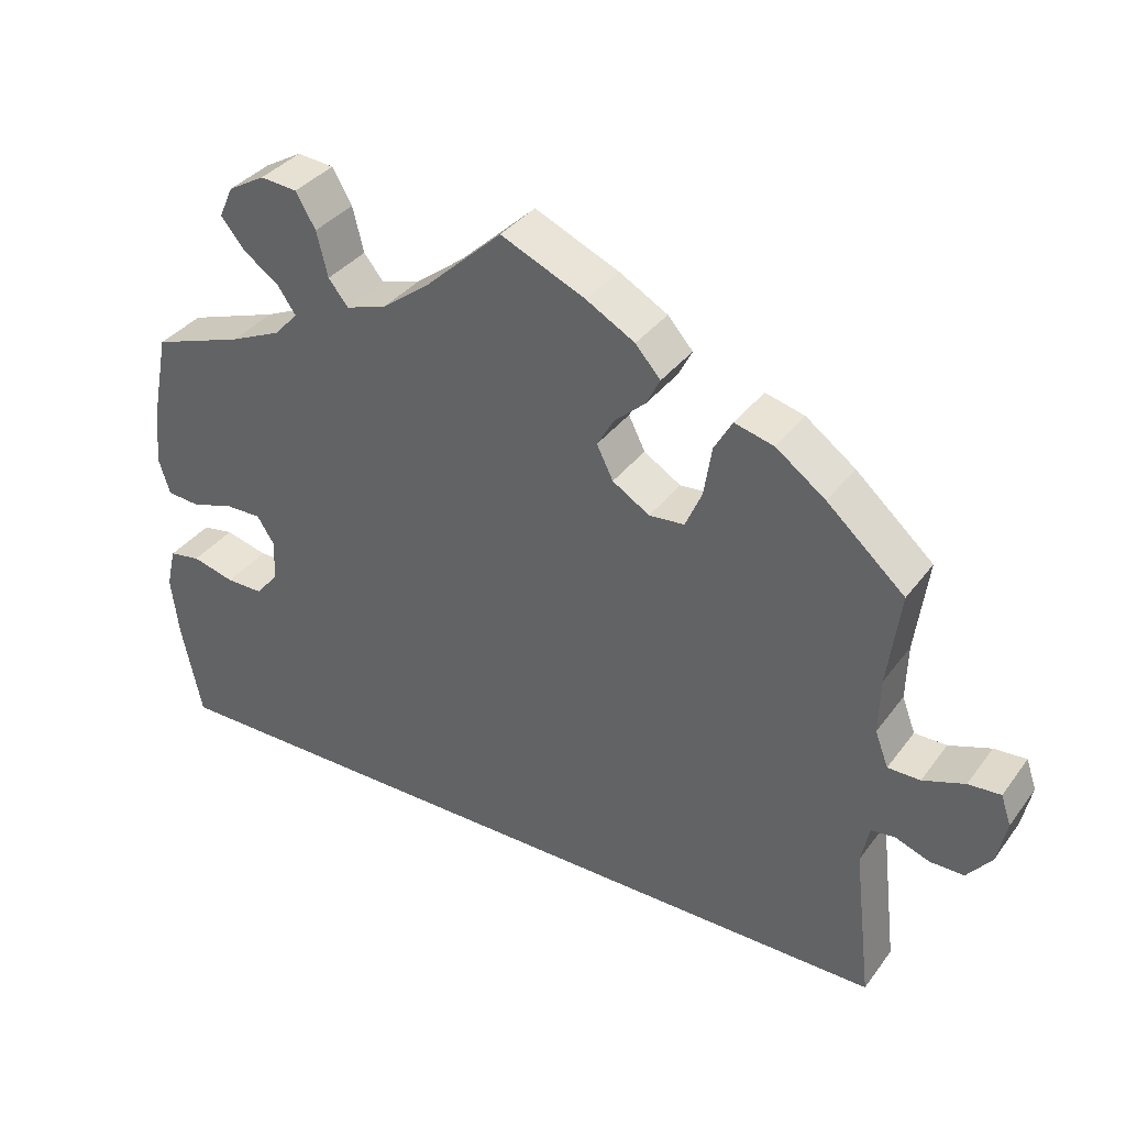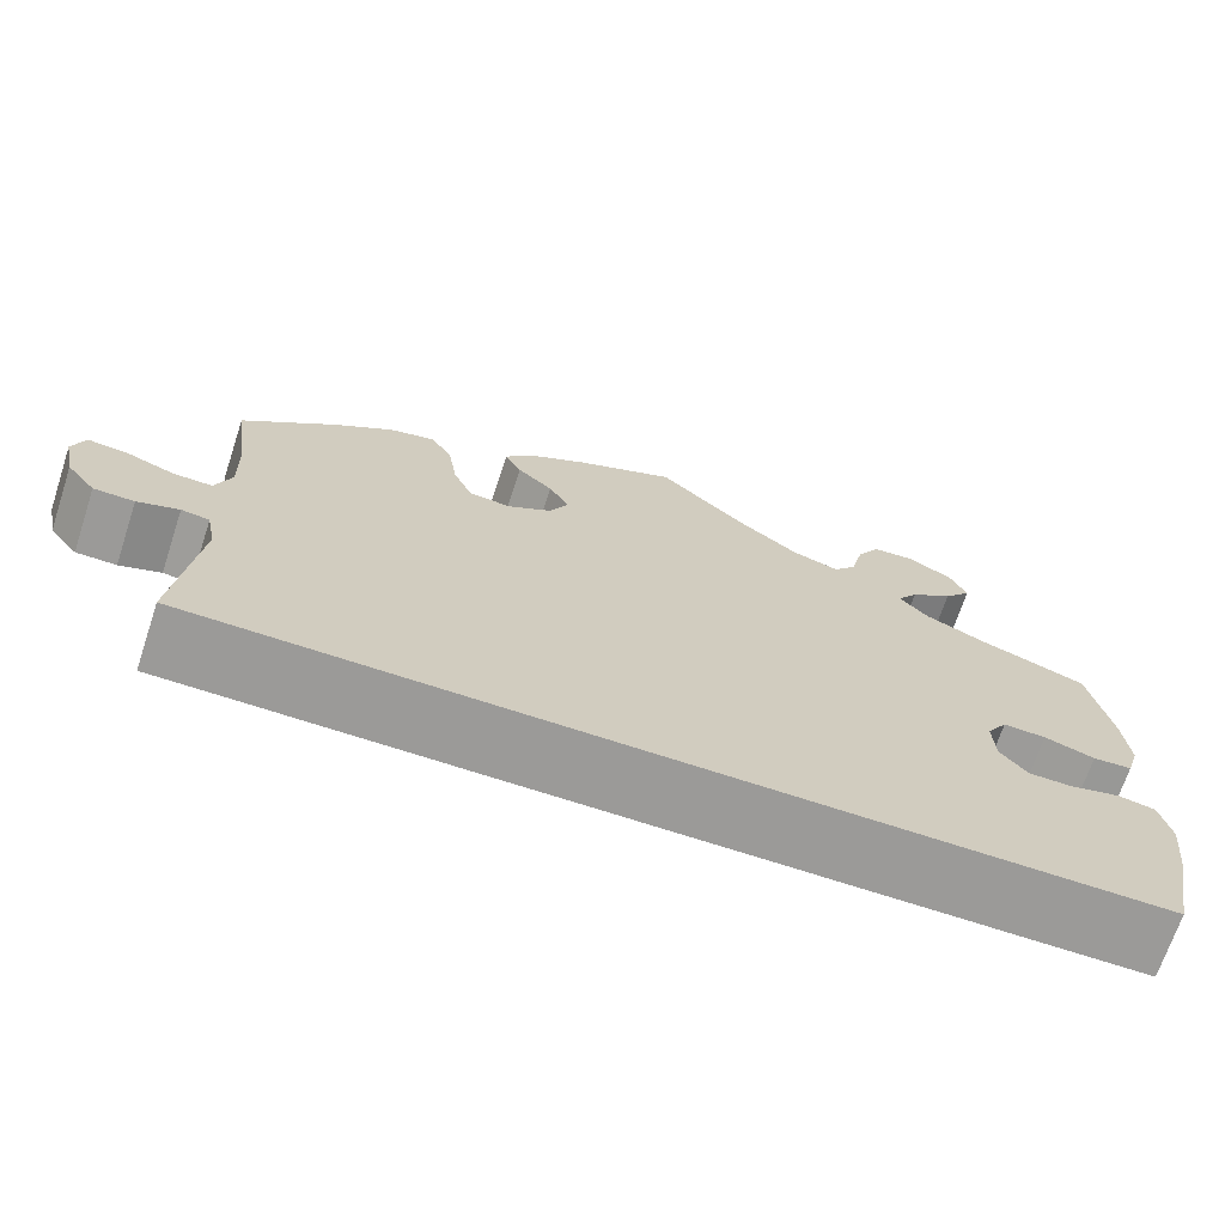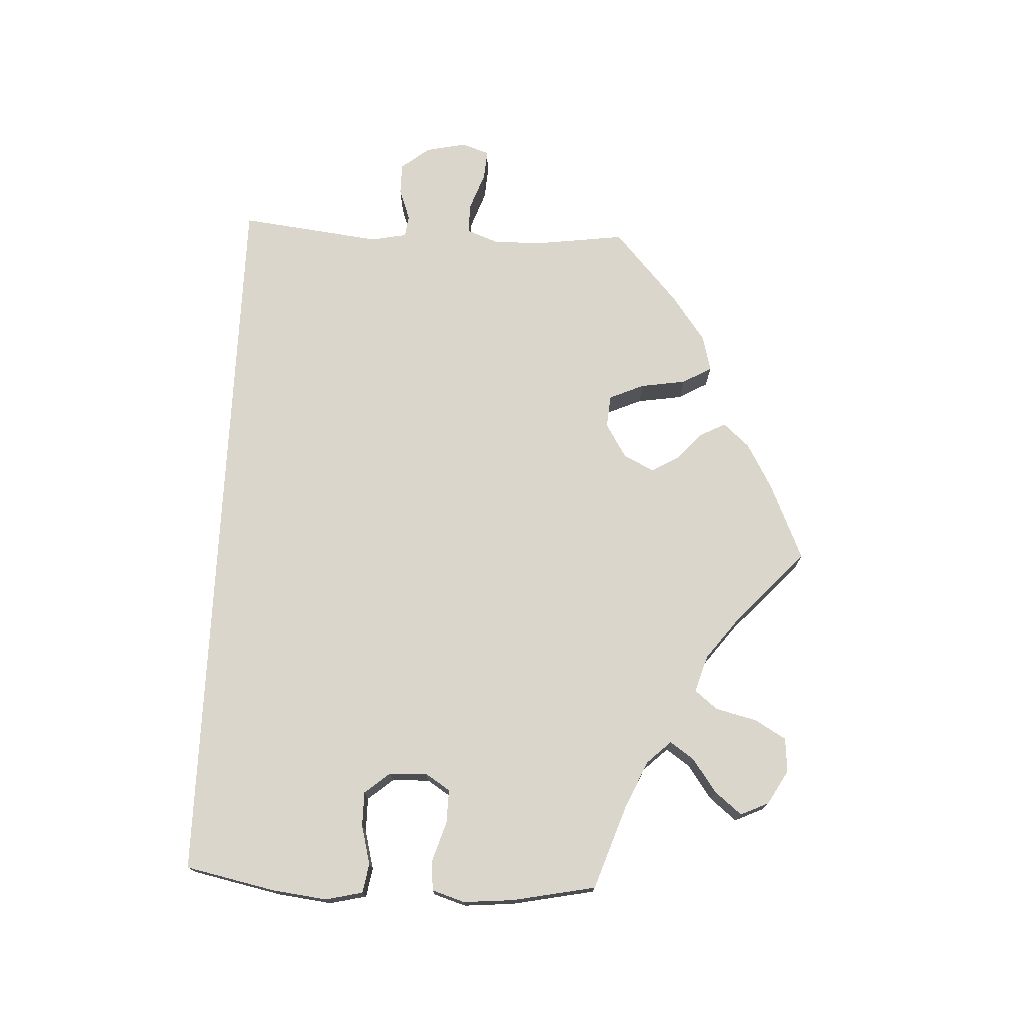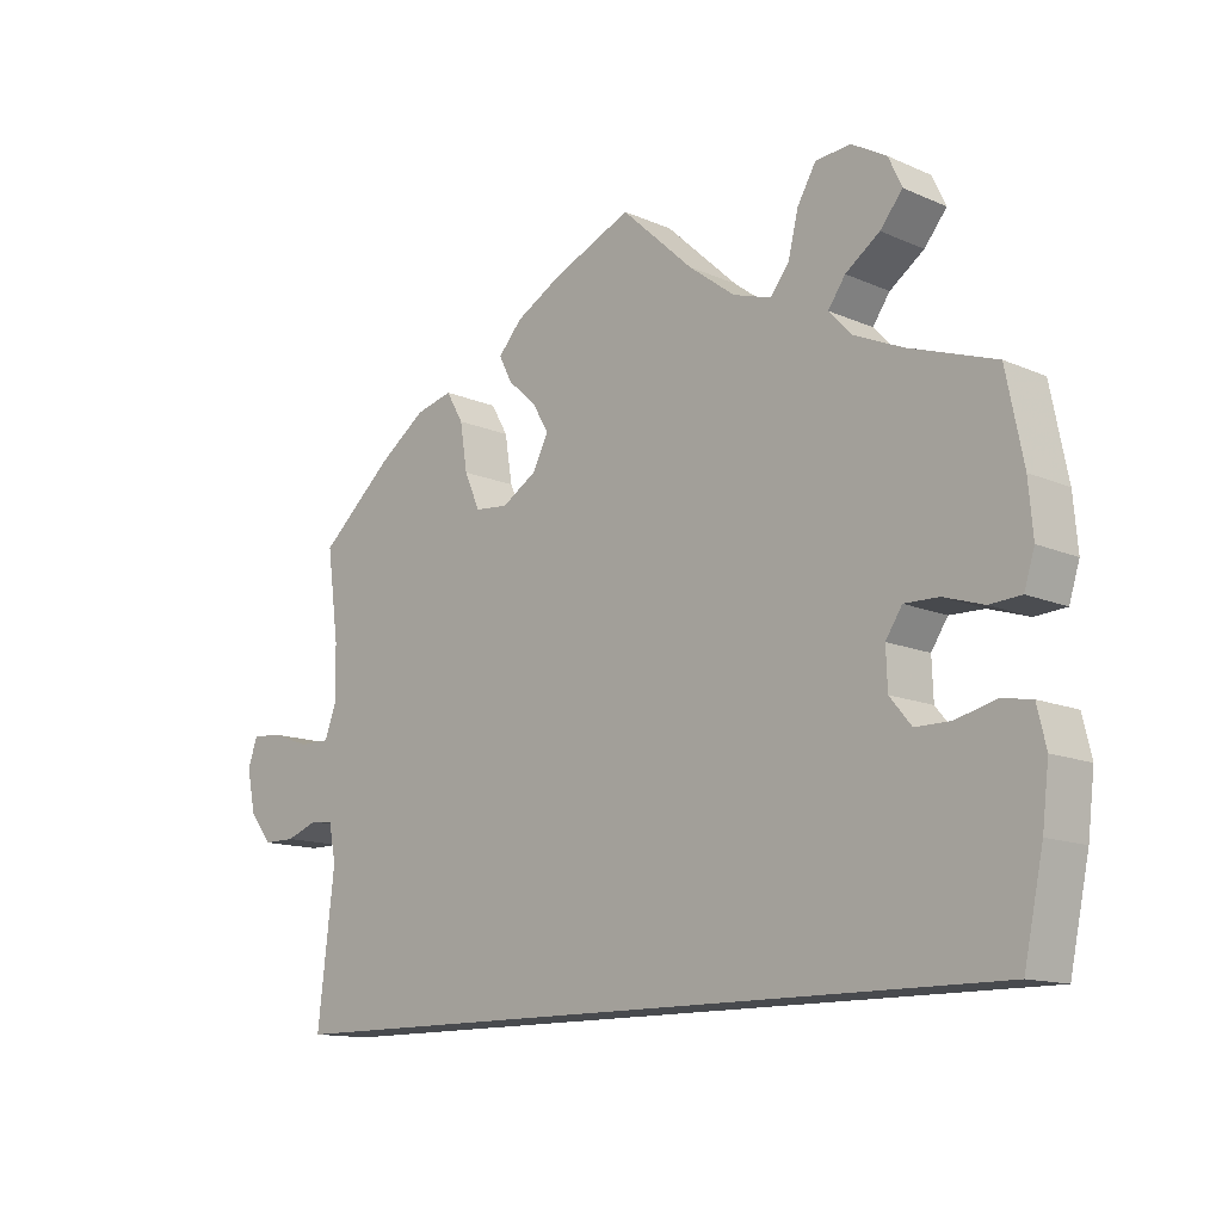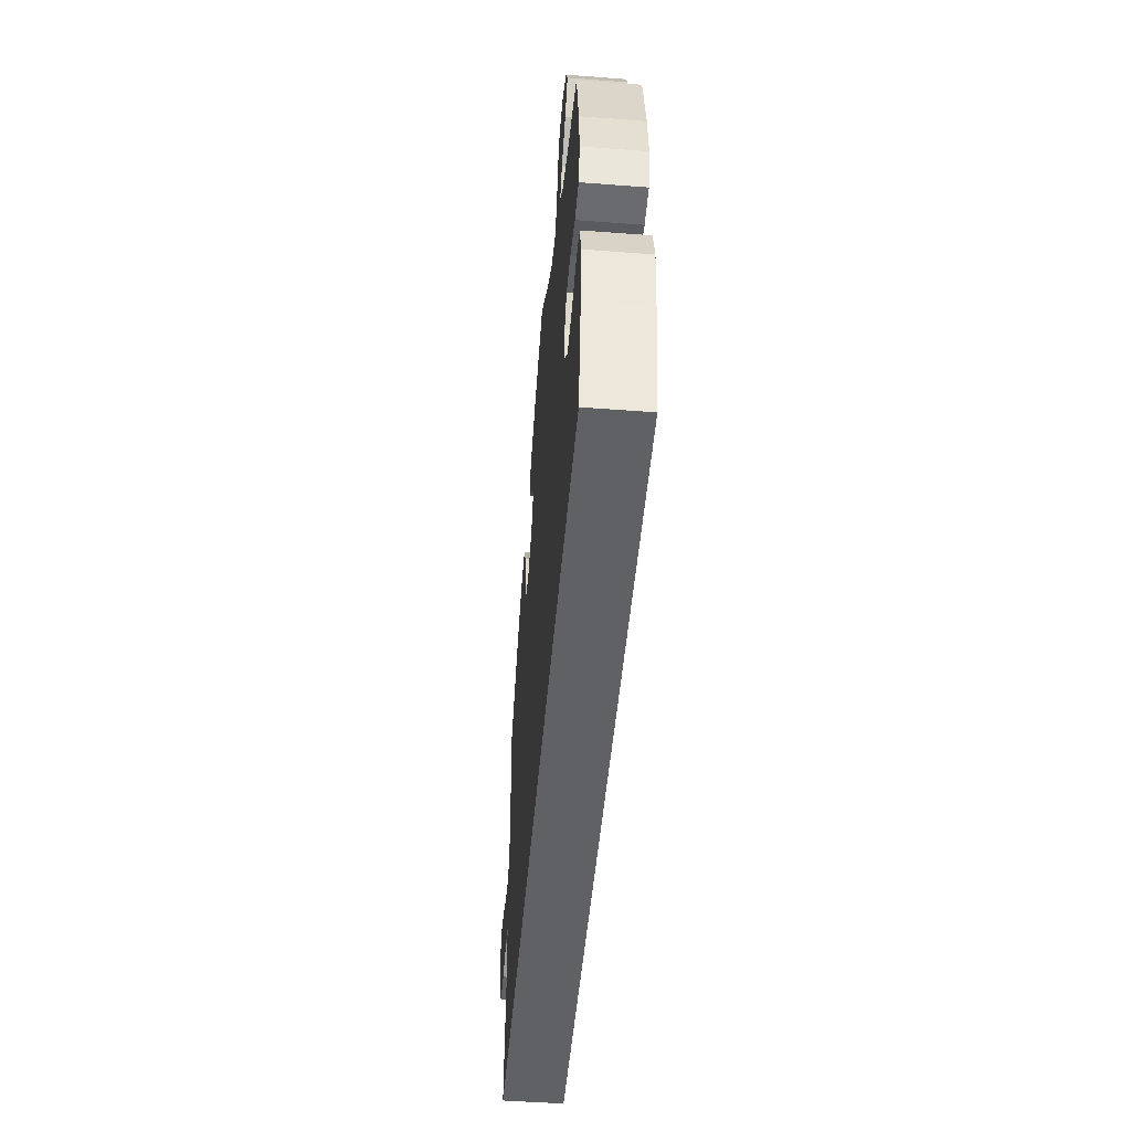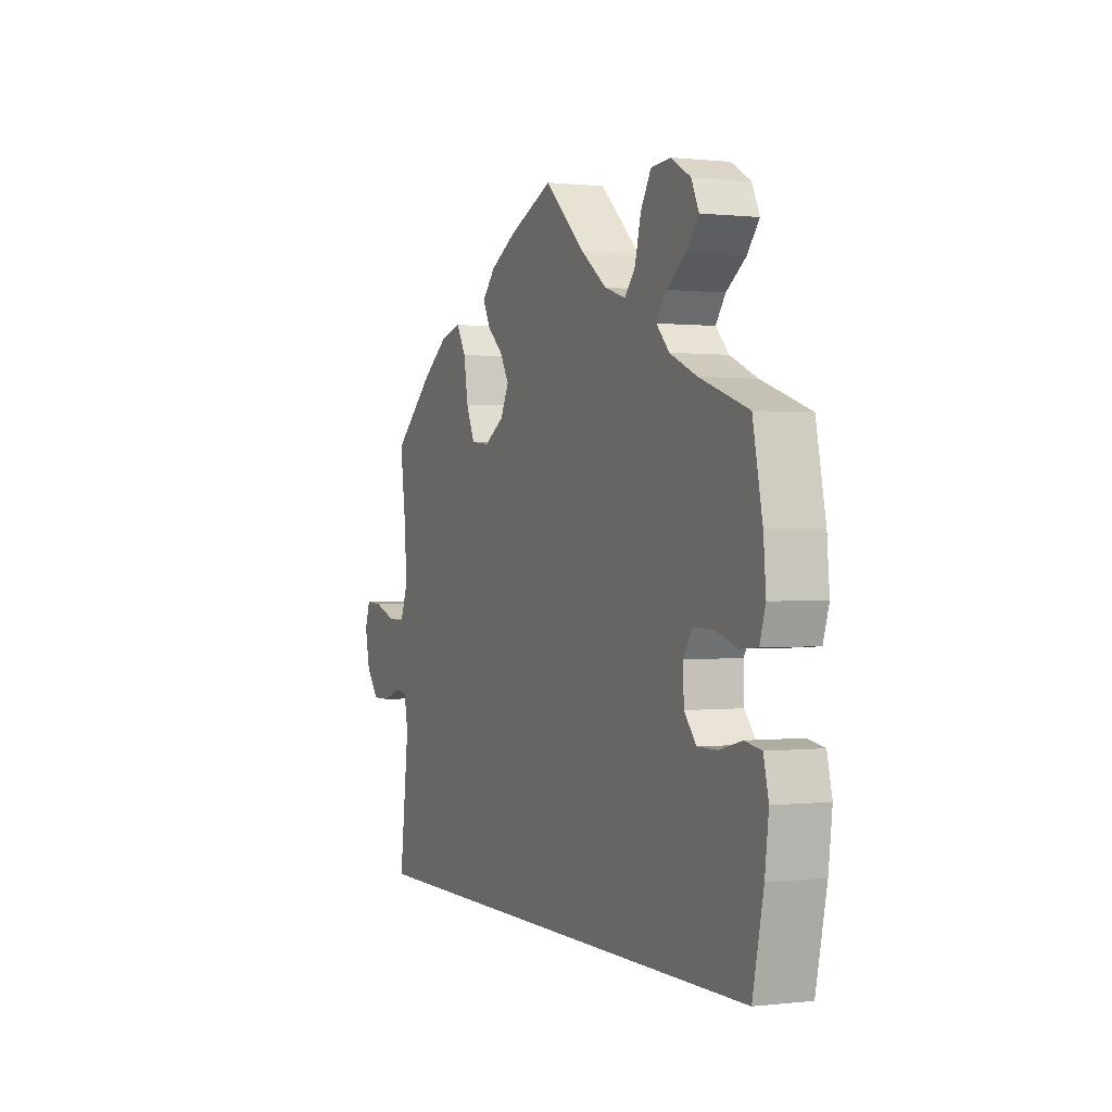
<metadata>
{"format":"obj","ext":"obj","renderer":"f3d","projection":"perspective","resolution":1024,"background":"white","views":[{"elev":35.9,"azim":31.7,"up":"+Z"},{"elev":-69.4,"azim":161.7,"up":"+Z"},{"elev":74.0,"azim":-87.2,"up":"+Y"},{"elev":-13.1,"azim":-134.8,"up":"+Z"},{"elev":-49.3,"azim":-94.8,"up":"+Z"},{"elev":0.4,"azim":-113.5,"up":"+Z"}]}
</metadata>
<code>
v -0.5 0.07 -0.289
v -0.526 0.07 -0.165
v -0.535 0.07 -0.09
v -0.523 0.07 -0.039
v -0.483 0.07 -0.032
v -0.429 0.07 -0.046
v -0.382 0.07 -0.046
v -0.353 0.07 -0.011
v -0.351 0.07 0.041
v -0.373 0.07 0.075
v -0.419 0.07 0.074
v -0.473 0.07 0.057
v -0.515 0.07 0.06
v -0.529 0.07 0.105
v -0.523 0.07 0.174
v -0.5 0.07 0.289
v -0.384 0.07 0.329
v -0.319 0.07 0.358
v -0.288 0.07 0.391
v -0.311 0.07 0.424
v -0.357 0.07 0.457
v -0.387 0.07 0.494
v -0.369 0.07 0.533
v -0.322 0.07 0.56
v -0.275 0.07 0.556
v -0.25 0.07 0.513
v -0.236 0.07 0.456
v -0.211 0.07 0.425
v -0.16 0.07 0.441
v -0.098 0.07 0.488
v -0.001 0.07 0.578
v 0.106 0.07 0.531
v 0.168 0.07 0.496
v 0.2 0.07 0.46
v 0.182 0.07 0.425
v 0.144 0.07 0.391
v 0.122 0.07 0.353
v 0.143 0.07 0.311
v 0.19 0.07 0.282
v 0.235 0.07 0.286
v 0.256 0.07 0.334
v 0.266 0.07 0.397
v 0.289 0.07 0.437
v 0.339 0.07 0.424
v 0.402 0.07 0.378
v 0.501 0.07 0.29
v 0.485 0.07 0.171
v 0.483 0.07 0.1
v 0.5 0.07 0.055
v 0.541 0.07 0.055
v 0.594 0.07 0.074
v 0.635 0.07 0.077
v 0.648 0.07 0.039
v 0.636 0.07 -0.017
v 0.605 0.07 -0.056
v 0.562 0.07 -0.056
v 0.518 0.07 -0.04
v 0.488 0.07 -0.044
v 0.478 0.07 -0.093
v 0.501 0.07 -0.289
v -0.5 0 -0.289
v -0.526 0 -0.165
v -0.535 0 -0.09
v -0.523 0 -0.039
v -0.483 0 -0.032
v -0.429 0 -0.046
v -0.382 0 -0.046
v -0.353 0 -0.011
v -0.351 0 0.041
v -0.373 0 0.075
v -0.419 0 0.074
v -0.473 0 0.057
v -0.515 0 0.06
v -0.529 0 0.105
v -0.523 0 0.174
v -0.5 0 0.289
v -0.384 0 0.329
v -0.319 0 0.358
v -0.288 0 0.391
v -0.311 0 0.424
v -0.357 0 0.457
v -0.387 0 0.494
v -0.369 0 0.533
v -0.322 0 0.56
v -0.275 0 0.556
v -0.25 0 0.513
v -0.236 0 0.456
v -0.211 0 0.425
v -0.16 0 0.441
v -0.098 0 0.488
v -0.001 0 0.578
v 0.106 0 0.531
v 0.168 0 0.496
v 0.2 0 0.46
v 0.182 0 0.425
v 0.144 0 0.391
v 0.122 0 0.353
v 0.143 0 0.311
v 0.19 0 0.282
v 0.235 0 0.286
v 0.256 0 0.334
v 0.266 0 0.397
v 0.289 0 0.437
v 0.339 0 0.424
v 0.402 0 0.378
v 0.501 0 0.29
v 0.485 0 0.171
v 0.483 0 0.1
v 0.5 0 0.055
v 0.541 0 0.055
v 0.594 0 0.074
v 0.635 0 0.077
v 0.648 0 0.039
v 0.636 0 -0.017
v 0.605 0 -0.056
v 0.562 0 -0.056
v 0.518 0 -0.04
v 0.488 0 -0.044
v 0.478 0 -0.093
v 0.501 0 -0.289
f 59 60 1 2
f 58 59 2 3
f 57 58 3
f 54 55 56 57
f 50 51 52 53
f 49 50 53 54
f 44 45 46 47
f 44 47 48
f 41 42 43 44
f 40 41 44 48
f 39 40 48 49
f 33 34 35 36
f 33 36 37
f 30 31 32 33
f 29 30 33 37
f 28 29 37 38
f 24 25 26 27
f 24 27 28
f 23 24 28
f 20 21 22 23
f 19 20 23 28
f 18 19 28 38
f 14 15 16 17
f 11 12 13 14
f 10 11 14 17
f 9 10 17 18
f 3 4 5 6
f 3 6 7
f 49 54 57 3
f 8 9 18 38
f 7 8 38 39
f 49 3 7
f 7 39 49
f 62 61 120 119
f 63 62 119 118
f 63 118 117
f 117 116 115 114
f 113 112 111 110
f 114 113 110 109
f 107 106 105 104
f 108 107 104
f 104 103 102 101
f 108 104 101 100
f 109 108 100 99
f 96 95 94 93
f 97 96 93
f 93 92 91 90
f 97 93 90 89
f 98 97 89 88
f 87 86 85 84
f 88 87 84
f 88 84 83
f 83 82 81 80
f 88 83 80 79
f 98 88 79 78
f 77 76 75 74
f 74 73 72 71
f 77 74 71 70
f 78 77 70 69
f 66 65 64 63
f 67 66 63
f 63 117 114 109
f 98 78 69 68
f 99 98 68 67
f 67 63 109
f 109 99 67
f 1 61 62 2
f 2 62 63 3
f 3 63 64 4
f 4 64 65 5
f 5 65 66 6
f 6 66 67 7
f 7 67 68 8
f 8 68 69 9
f 9 69 70 10
f 10 70 71 11
f 11 71 72 12
f 12 72 73 13
f 13 73 74 14
f 14 74 75 15
f 15 75 76 16
f 16 76 77 17
f 17 77 78 18
f 18 78 79 19
f 19 79 80 20
f 20 80 81 21
f 21 81 82 22
f 22 82 83 23
f 23 83 84 24
f 24 84 85 25
f 25 85 86 26
f 26 86 87 27
f 27 87 88 28
f 28 88 89 29
f 29 89 90 30
f 30 90 91 31
f 31 91 92 32
f 32 92 93 33
f 33 93 94 34
f 34 94 95 35
f 35 95 96 36
f 36 96 97 37
f 37 97 98 38
f 38 98 99 39
f 39 99 100 40
f 40 100 101 41
f 41 101 102 42
f 42 102 103 43
f 43 103 104 44
f 44 104 105 45
f 45 105 106 46
f 46 106 107 47
f 47 107 108 48
f 48 108 109 49
f 49 109 110 50
f 50 110 111 51
f 51 111 112 52
f 52 112 113 53
f 53 113 114 54
f 54 114 115 55
f 55 115 116 56
f 56 116 117 57
f 57 117 118 58
f 58 118 119 59
f 59 119 120 60
f 60 120 61 1

</code>
